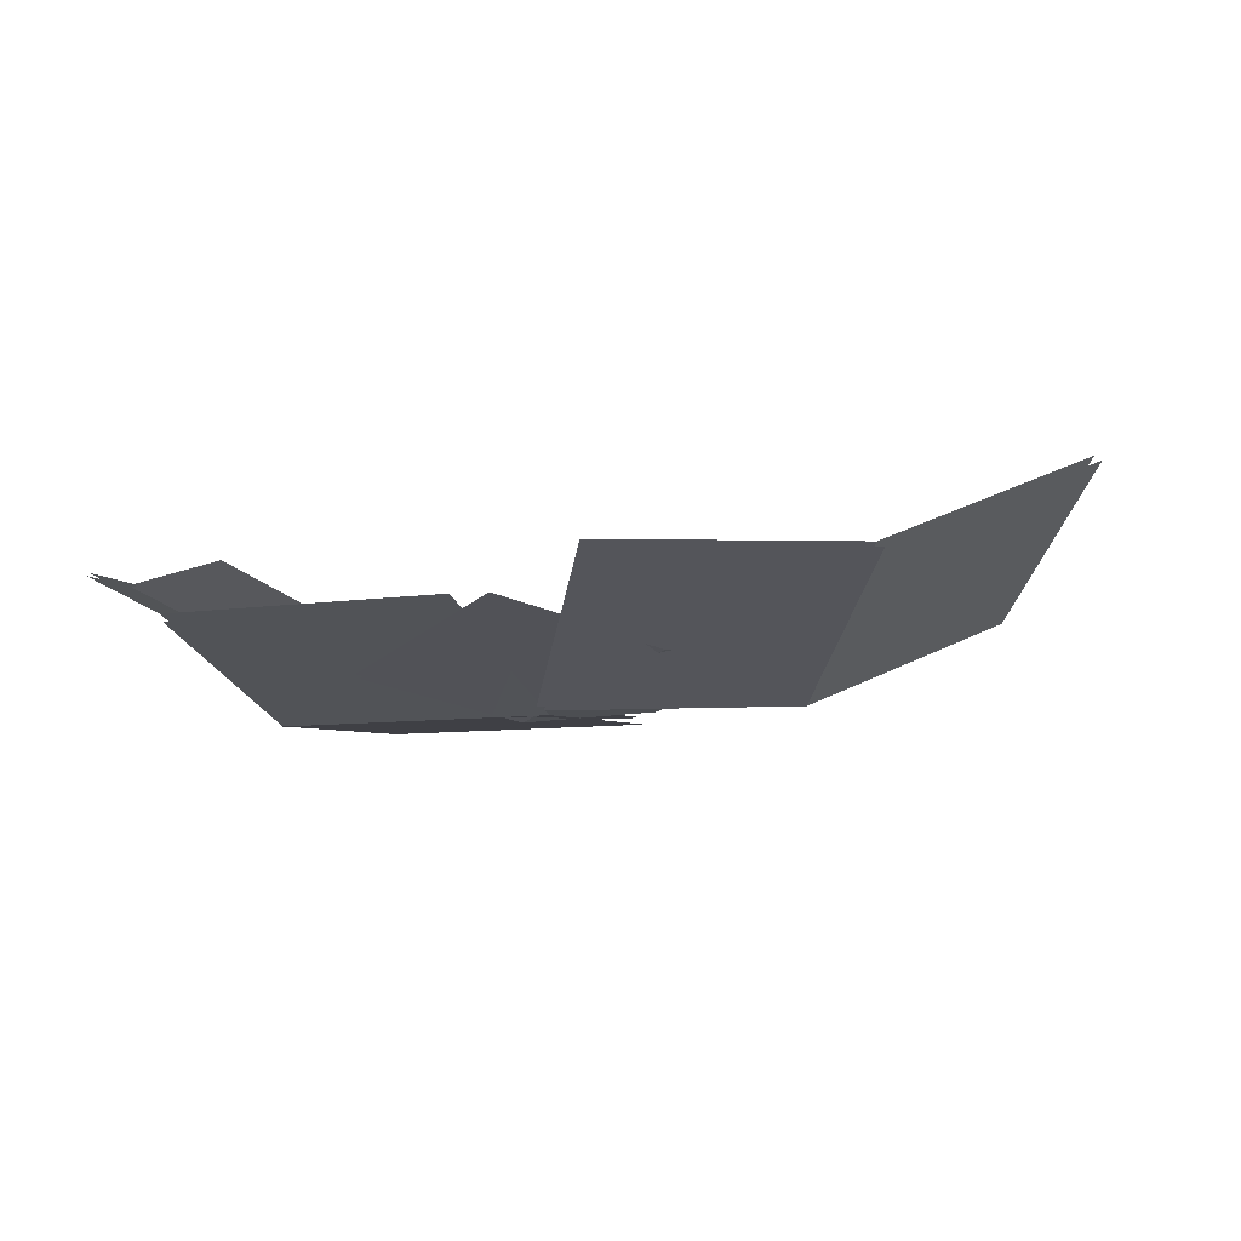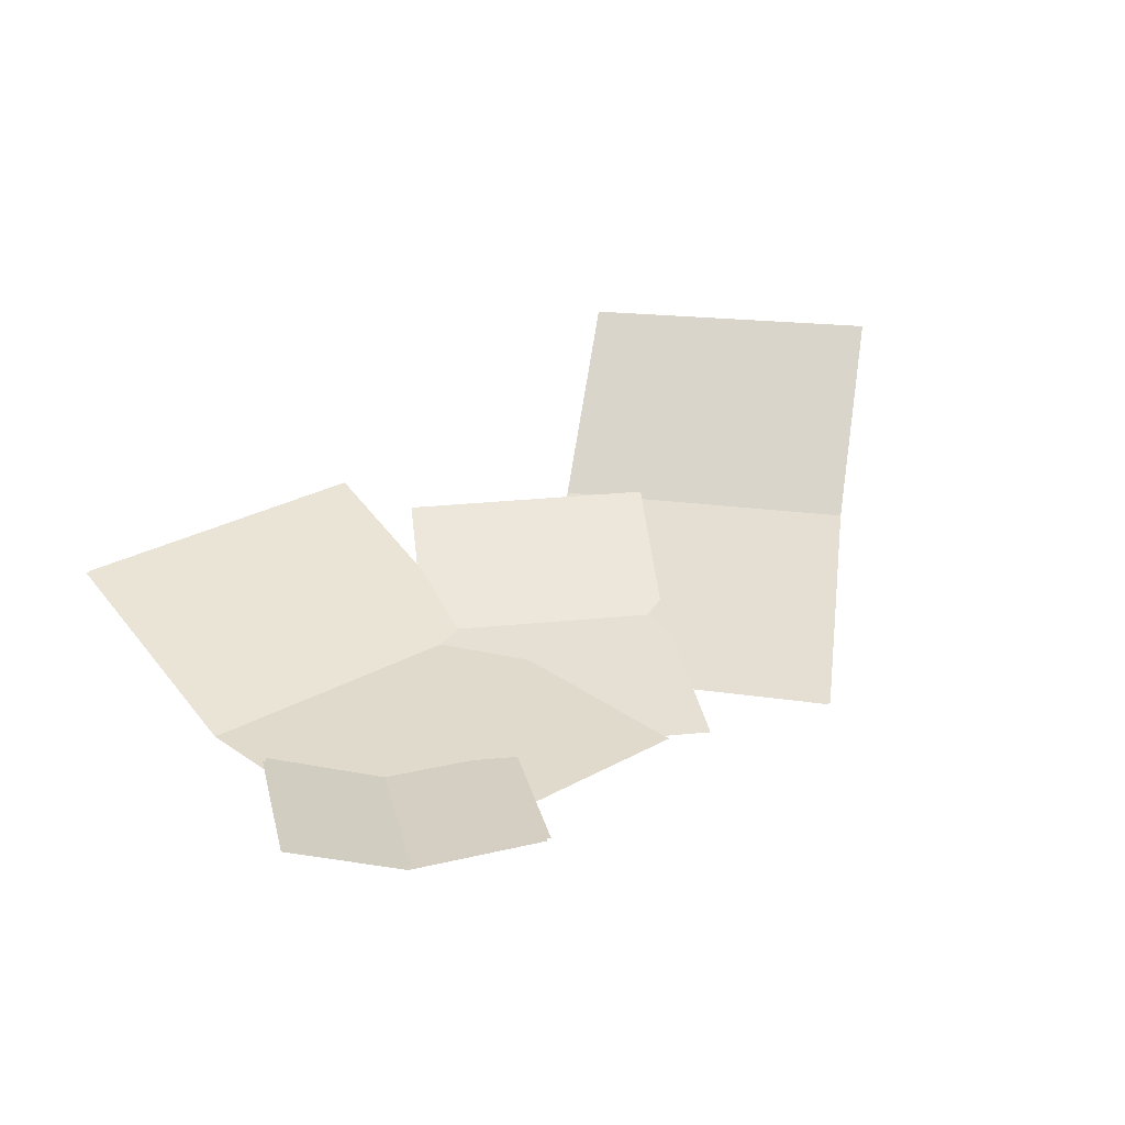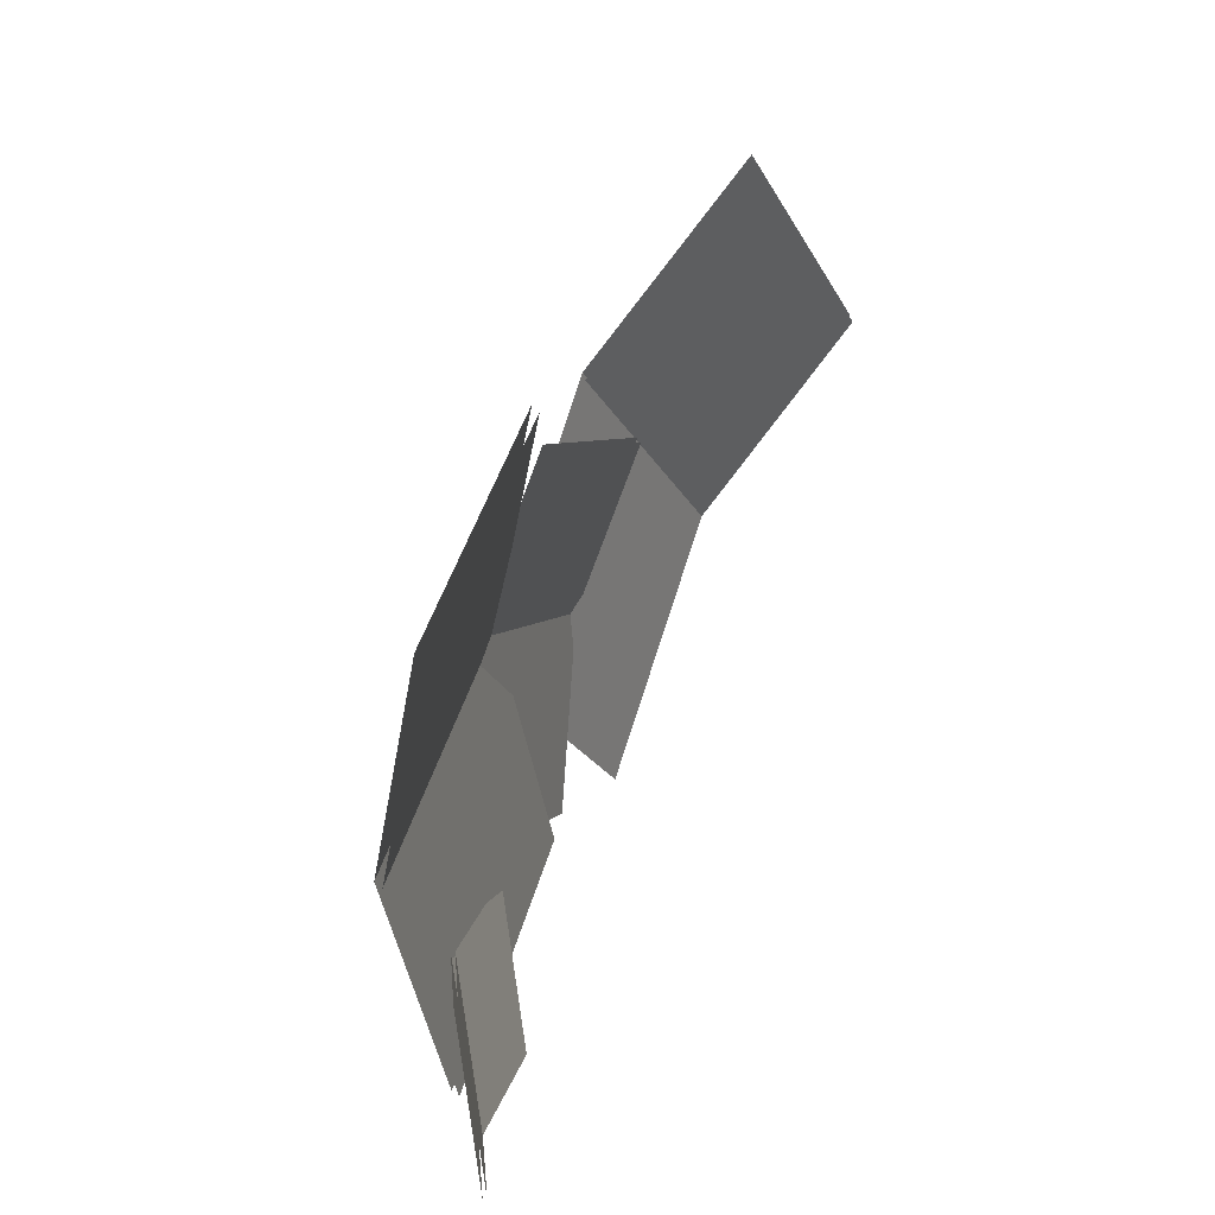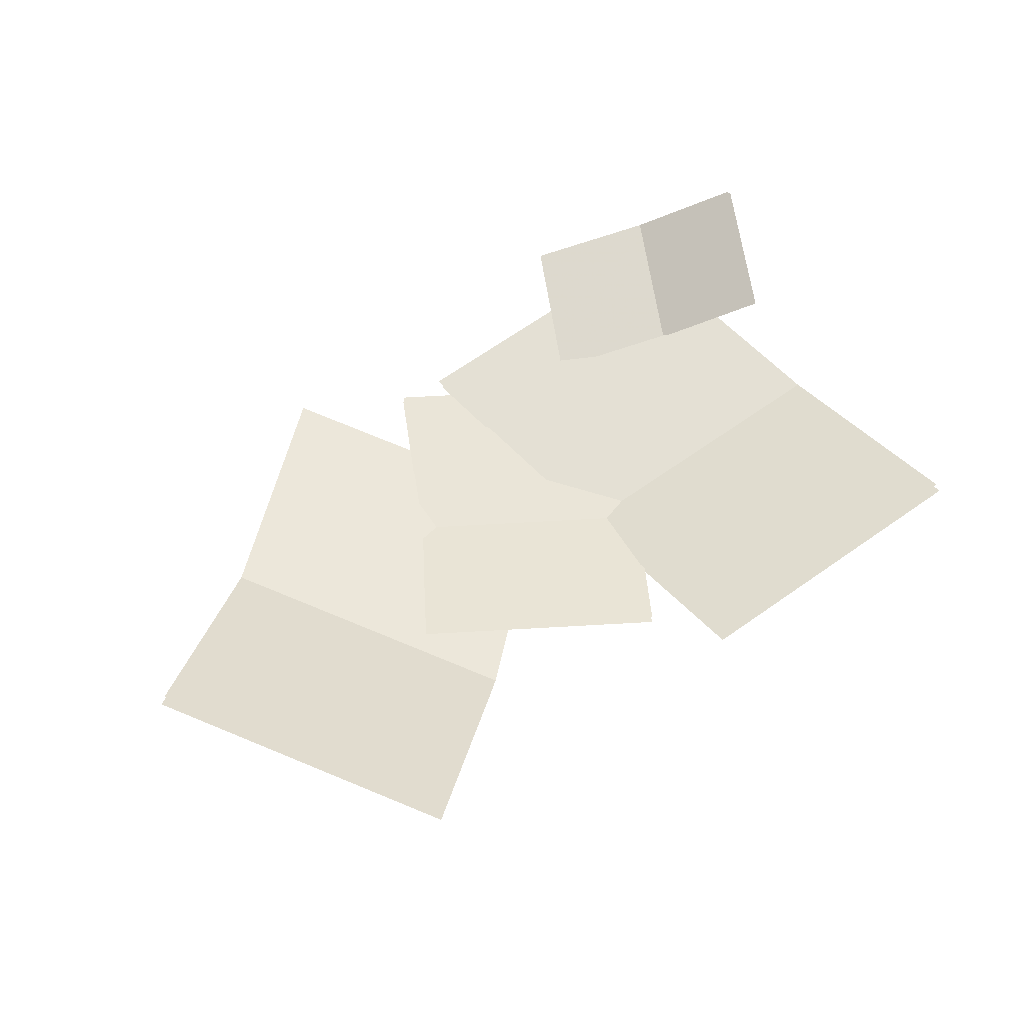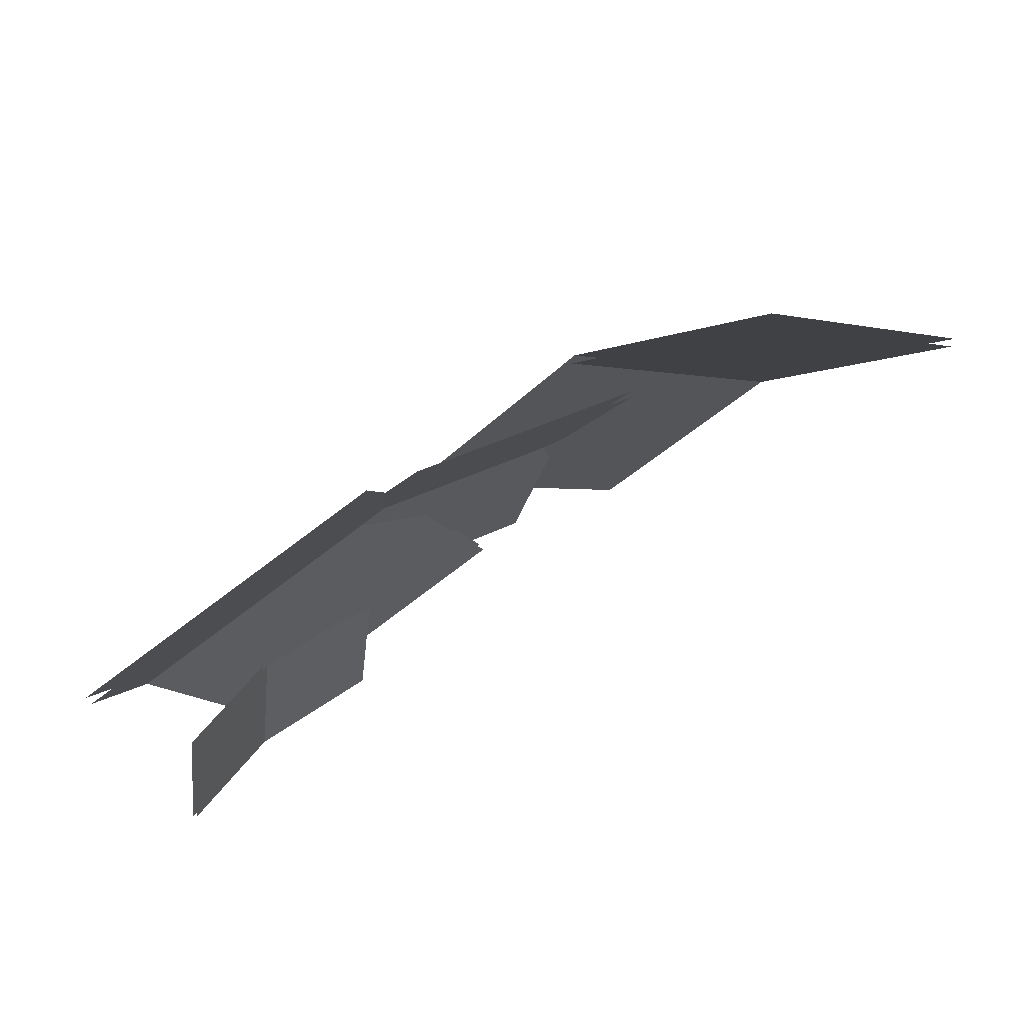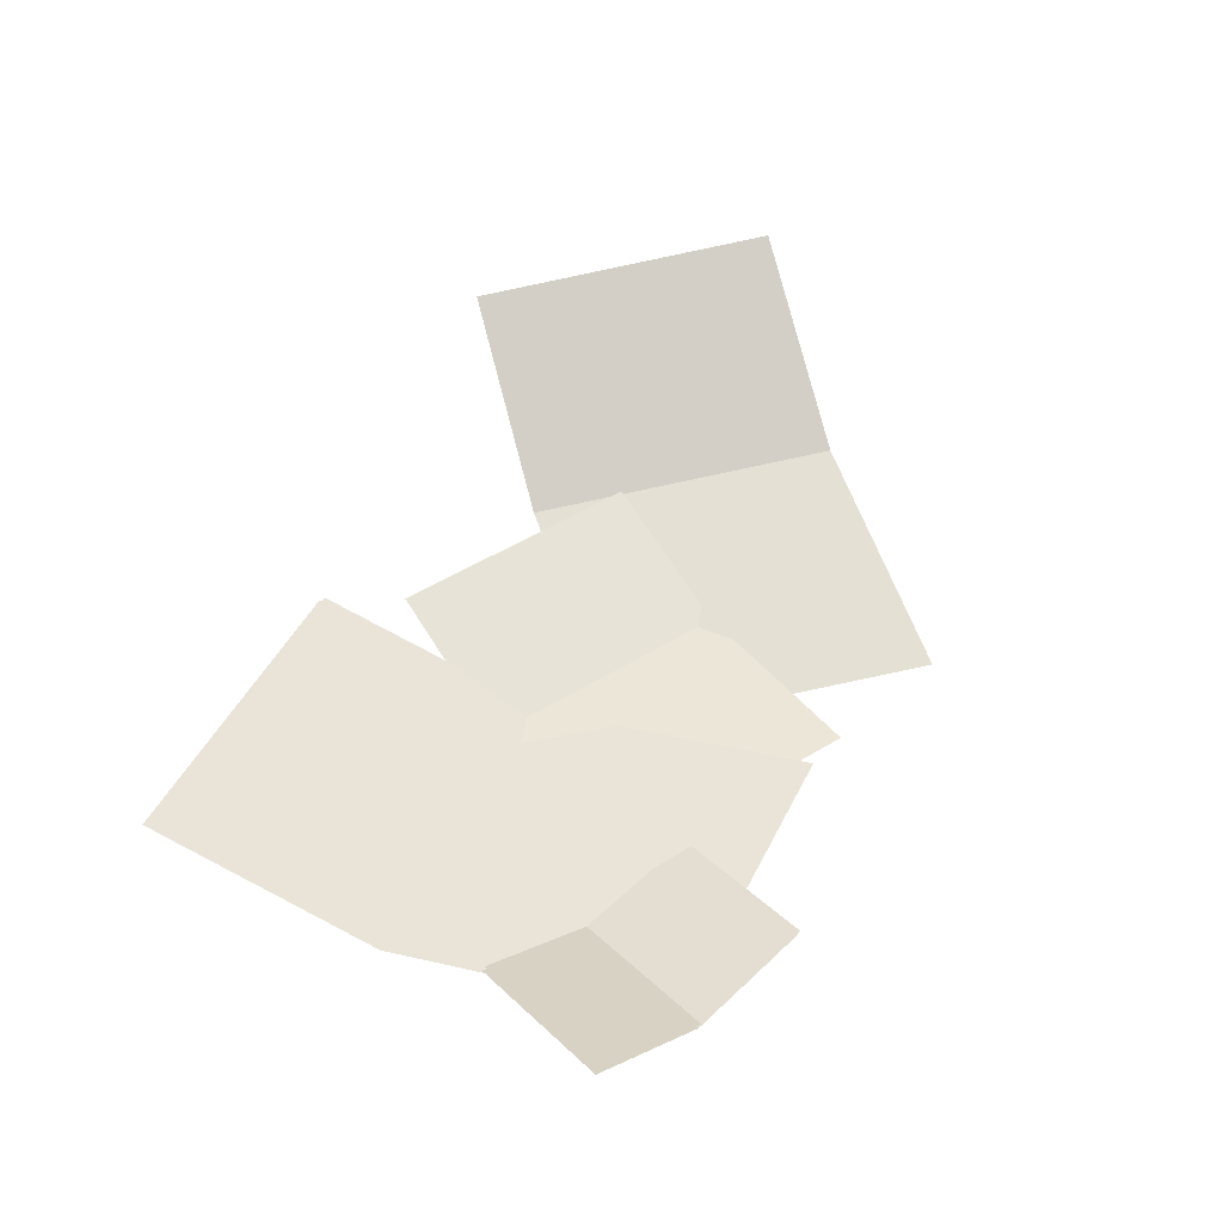
<metadata>
{"format":"obj","ext":"obj","renderer":"f3d","projection":"perspective","resolution":1024,"background":"white","views":[{"elev":-21.0,"azim":35.8,"up":"+Z"},{"elev":39.7,"azim":-28.6,"up":"+Z"},{"elev":27.8,"azim":-70.2,"up":"+Y"},{"elev":57.4,"azim":155.2,"up":"+Z"},{"elev":71.5,"azim":-29.1,"up":"+Y"},{"elev":51.8,"azim":-55.2,"up":"+Z"}]}
</metadata>
<code>
g zhanchang_fuben_376_shuiguo_04_c
v 4.396 -61.5 3.282
v -73.97 -74.96 11.93
v -96.09 -10.24 7.439
v -17.72 3.225 -1.205
v -29.31 61.16 14.3
v -107.7 47.69 22.95
v 4.844 -62.94 4.767
v -17.27 1.781 0.2803
v -95.64 -11.69 8.924
v -73.53 -76.41 13.41
v -28.86 59.72 15.79
v -107.2 46.25 24.43
v 17.31 -62.77 1.045
v -43.26 -38.87 1.59
v -29.77 7.624 0.3719
v 30.81 -16.27 -0.1738
v 45.78 21.94 10.26
v -14.8 45.83 10.8
v 16.85 -63.65 2.085
v 30.34 -17.15 0.8669
v -30.23 6.743 1.413
v -43.73 -39.76 2.631
v 45.31 21.06 11.3
v -15.26 44.95 11.84
v 48.84 -70.35 3.276
v -6.482 -13.48 -6.868
v 33.61 41.48 1.533
v 88.93 -15.39 11.68
v 122.9 27.21 39.24
v 67.62 84.09 29.09
v 47.47 -71.53 4.391
v 87.56 -16.57 12.79
v 32.24 40.3 2.648
v -7.847 -14.65 -5.752
v 121.6 26.03 40.35
v 66.25 82.91 30.21
v -33.05 -50.28 6.063
v -43.06 -87.55 15.3
v -76.59 -83.12 18.78
v -66.59 -45.85 9.538
v -93.13 -37.48 21.53
v -103.1 -74.75 30.77
v -32.19 -50.34 6.663
v -65.72 -45.91 10.14
v -75.73 -83.18 19.38
v -42.2 -87.61 15.9
v -92.26 -37.55 22.13
v -102.3 -74.81 31.37
f 1 2 3
f 3 4 1
f 5 4 3
f 3 6 5
f 7 8 9
f 9 10 7
f 11 12 9
f 9 8 11
f 13 14 15
f 15 16 13
f 17 16 15
f 15 18 17
f 19 20 21
f 21 22 19
f 23 24 21
f 21 20 23
f 25 26 27
f 27 28 25
f 29 28 27
f 27 30 29
f 31 32 33
f 33 34 31
f 35 36 33
f 33 32 35
f 37 38 39
f 39 40 37
f 41 40 39
f 39 42 41
f 43 44 45
f 45 46 43
f 47 48 45
f 45 44 47

</code>
